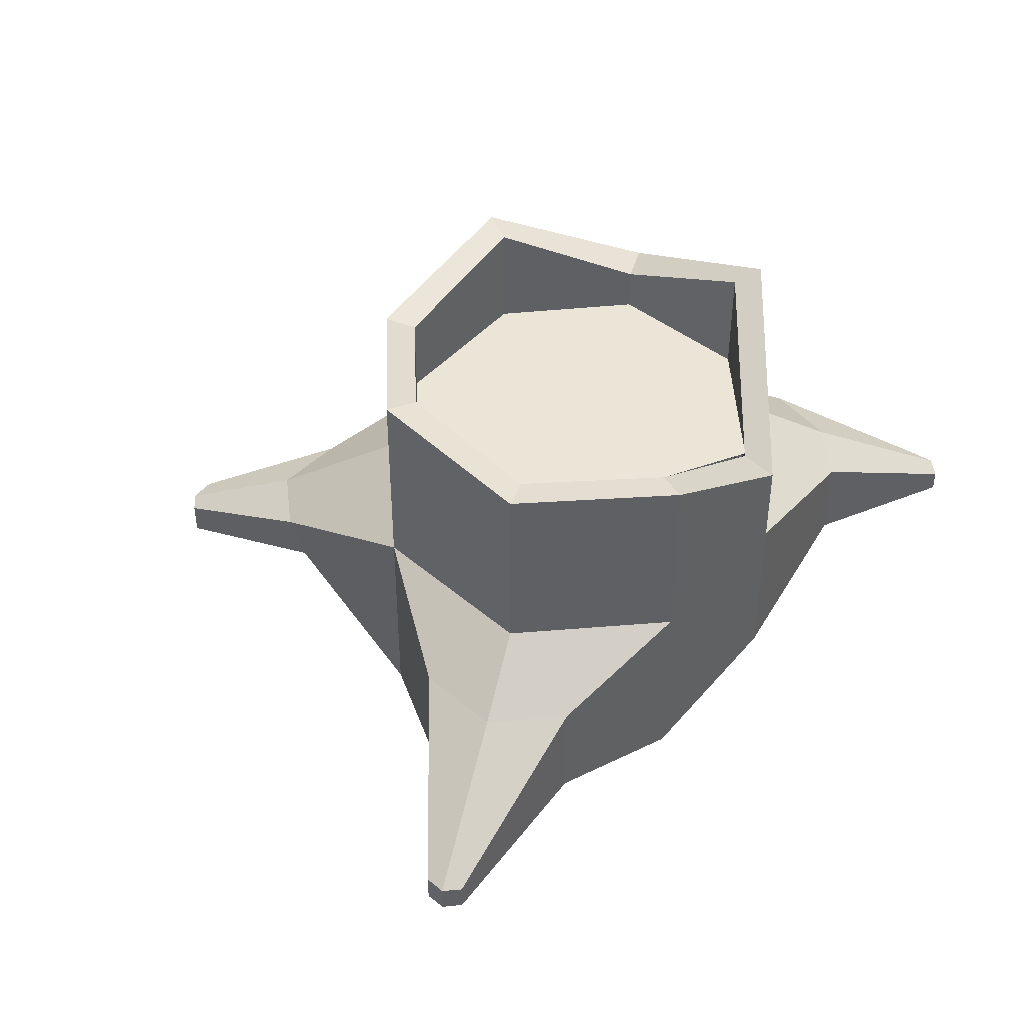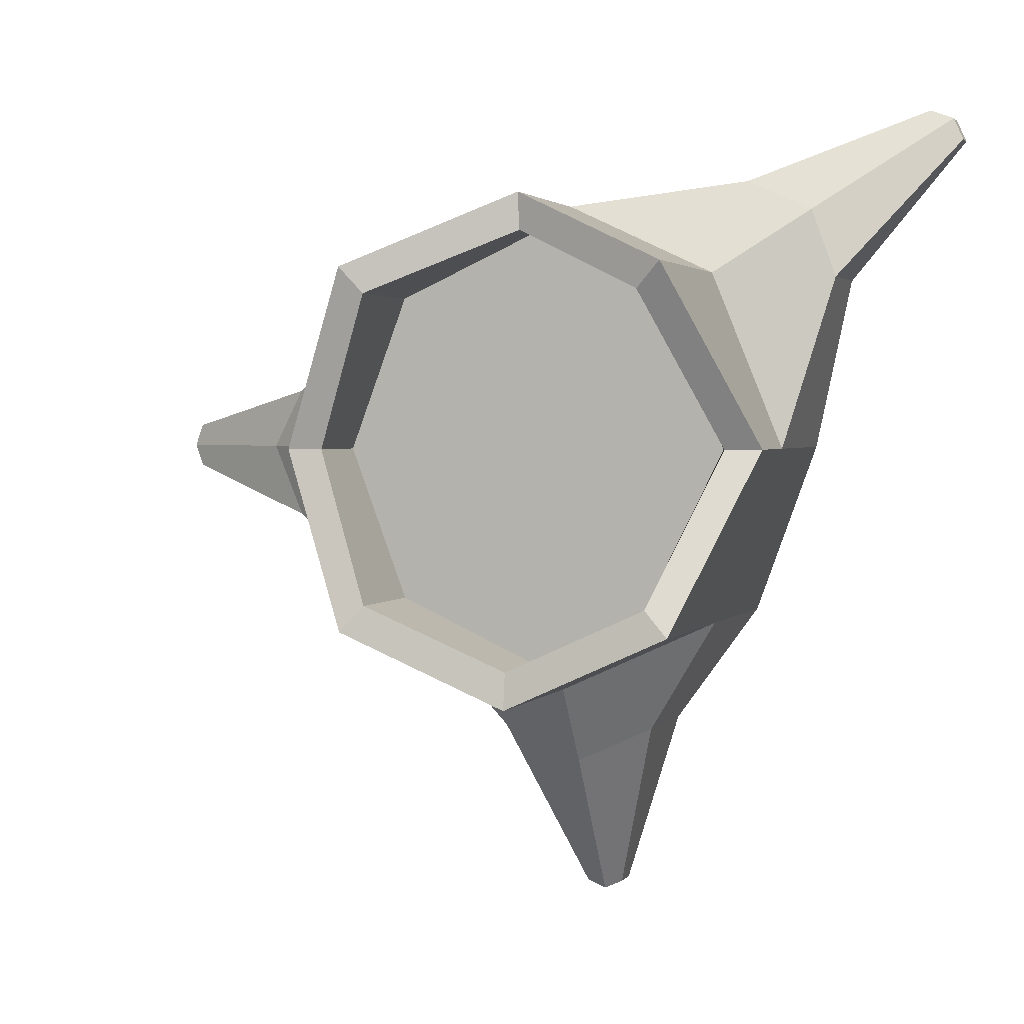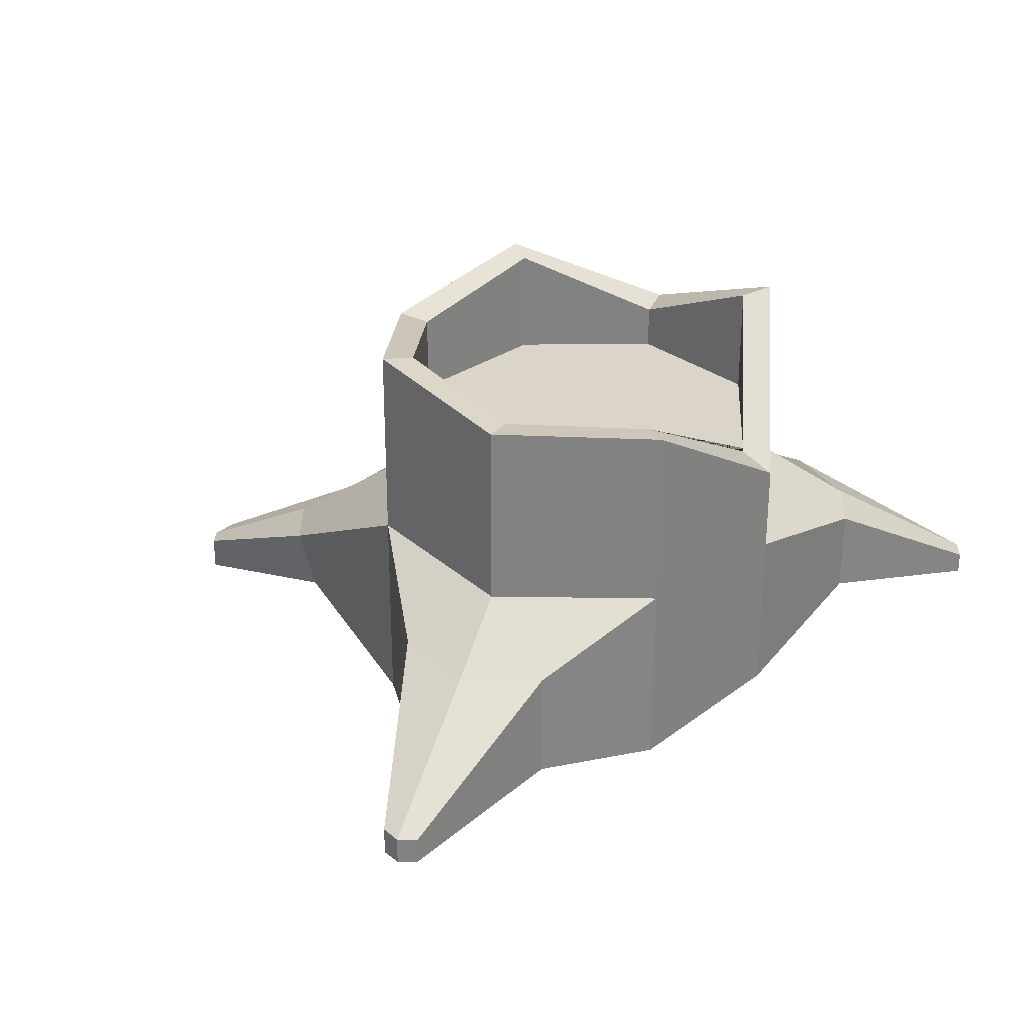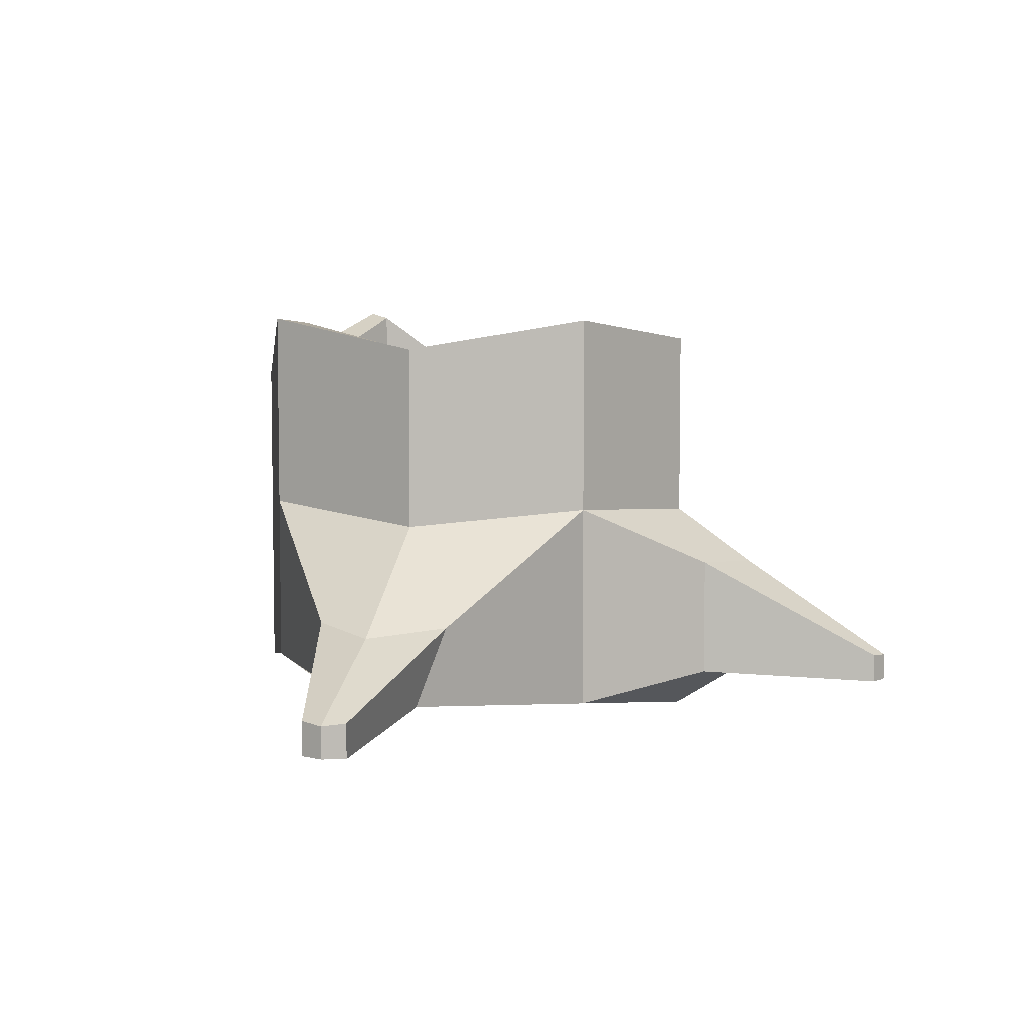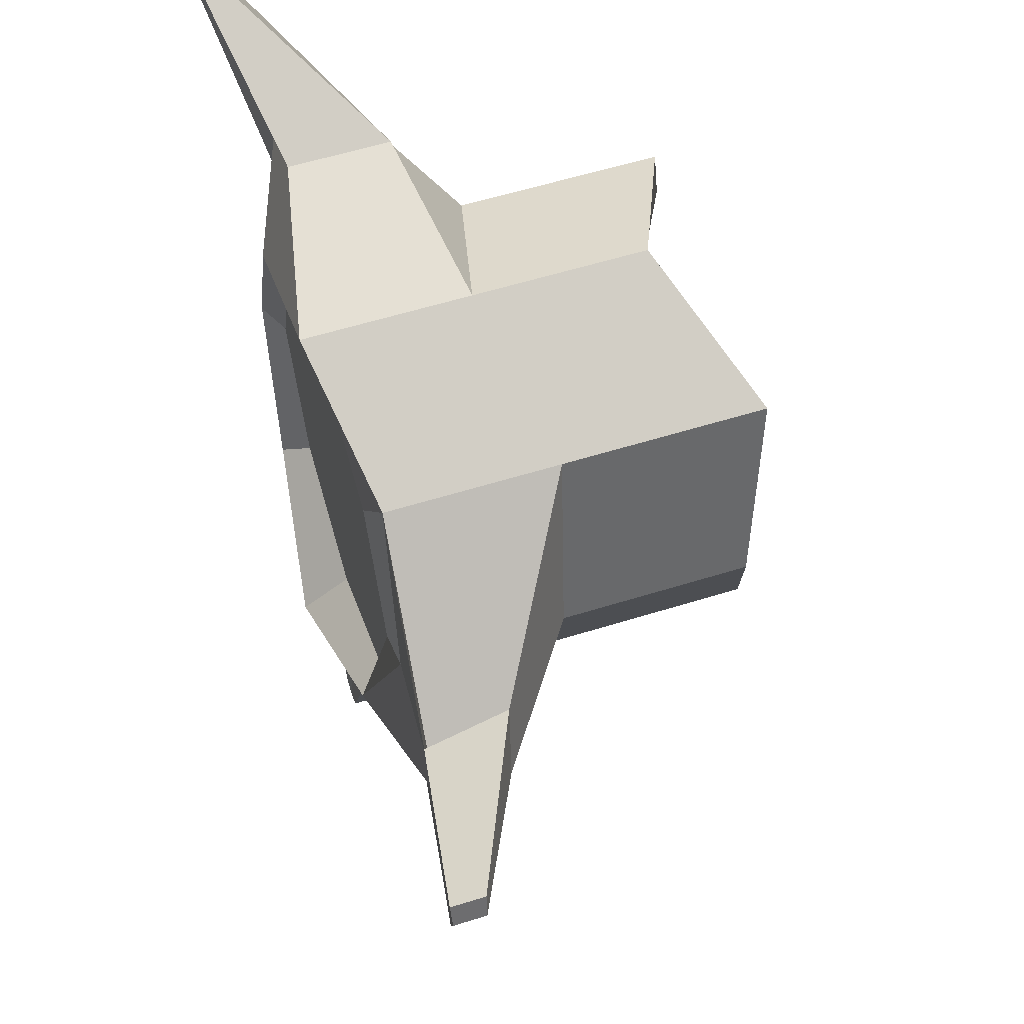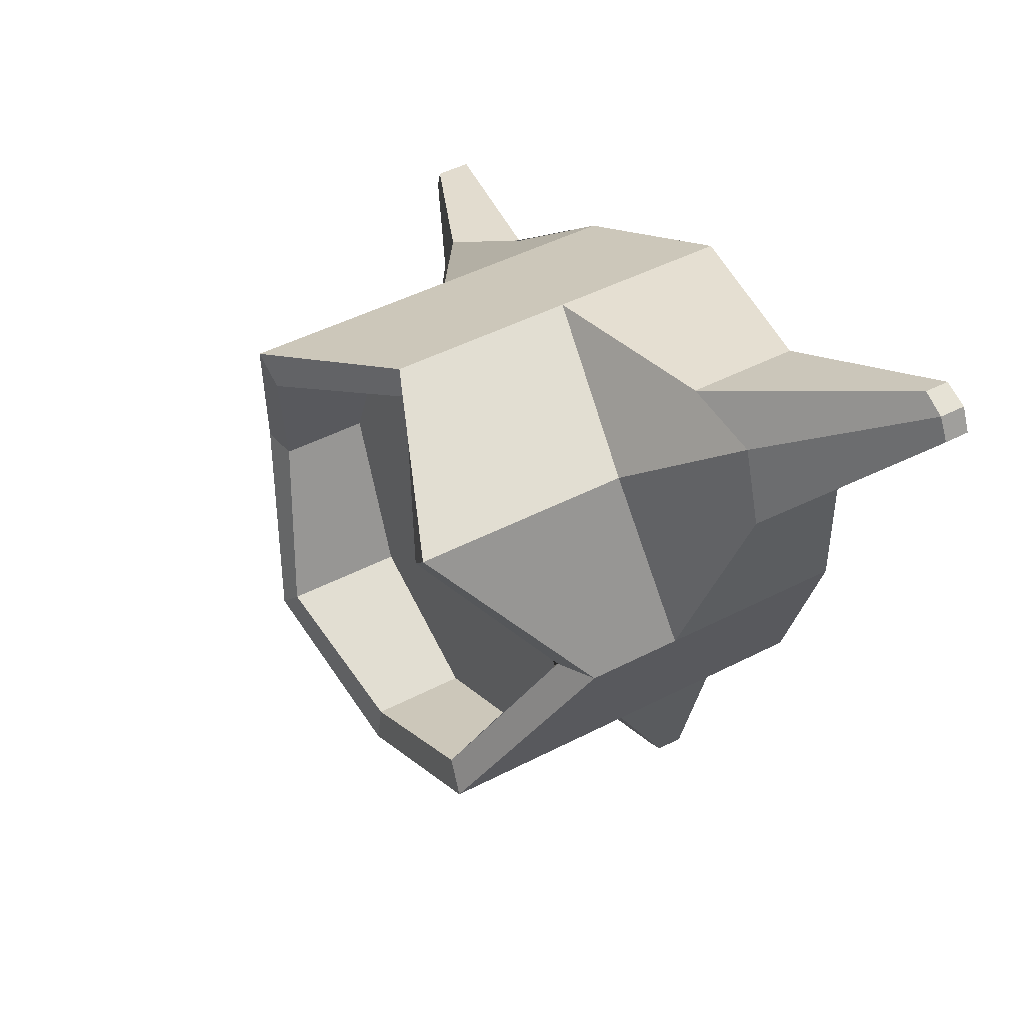
<metadata>
{"format":"obj","ext":"obj","renderer":"f3d","projection":"perspective","resolution":1024,"background":"white","views":[{"elev":44.2,"azim":-162.2,"up":"+Y"},{"elev":2.2,"azim":-161.6,"up":"+Z"},{"elev":29.3,"azim":-156.2,"up":"+Y"},{"elev":6.2,"azim":105.9,"up":"+Y"},{"elev":59.2,"azim":72.3,"up":"+Z"},{"elev":45.7,"azim":-120.9,"up":"+Z"}]}
</metadata>
<code>
g default
v -3.647 -0.06928 -5.171
v -3.941 -0.06928 -5.306
v -4.236 -0.06928 -5.171
v -4.357 -0.06928 -4.846
v -4.236 -0.06928 -4.521
v -3.941 -0.06928 -4.386
v -3.647 -0.06928 -4.521
v -3.525 -0.06928 -4.846
v -3.647 0.767 -5.171
v -3.941 0.717 -5.306
v -4.236 0.701 -5.171
v -4.357 0.5145 -4.846
v -4.236 0.767 -4.521
v -3.941 0.6211 -4.386
v -3.647 0.767 -4.521
v -3.525 0.7008 -4.846
v -3.941 -0.06928 -4.846
v -3.597 -0.1239 -5.227
v -3.941 -0.1761 -5.385
v -3.941 0.7276 -5.385
v -3.597 0.7776 -5.227
v -4.286 -0.1268 -5.227
v -4.286 0.7116 -5.227
v -4.429 -0.106 -4.846
v -4.429 0.4717 -4.846
v -4.286 -0.106 -4.465
v -4.286 0.7776 -4.465
v -3.941 -0.106 -4.307
v -3.941 0.6316 -4.307
v -3.597 -0.04055 -4.465
v -3.597 0.7776 -4.465
v -3.454 -0.06062 -4.846
v -3.454 0.7114 -4.846
v -3.647 0.5233 -5.171
v -3.941 0.5233 -5.306
v -3.941 0.5233 -4.846
v -4.236 0.5233 -5.171
v -4.357 0.5233 -4.846
v -4.236 0.5233 -4.521
v -3.941 0.5233 -4.386
v -3.647 0.5233 -4.521
v -3.525 0.5233 -4.846
v -4.429 0.2756 -4.846
v -4.286 0.2994 -5.227
v -3.941 0.3082 -5.385
v -3.597 0.3356 -5.227
v -3.454 0.2993 -4.846
v -3.597 0.3356 -4.465
v -3.941 0.2555 -4.307
v -4.286 0.3356 -4.465
v -4.525 -0.02127 -4.468
v -4.469 -0.02127 -4.319
v -4.469 0.1677 -4.319
v -4.525 0.1736 -4.468
v -4.334 -0.02127 -4.257
v -4.334 0.2005 -4.257
v -4.771 -0.09496 -4.154
v -4.75 -0.09496 -4.106
v -4.75 -0.04294 -4.106
v -4.771 -0.04507 -4.154
v -4.698 -0.09496 -4.087
v -4.698 -0.04579 -4.087
v -3.772 -0.06528 -5.482
v -3.941 -0.06528 -5.56
v -3.941 0.1853 -5.56
v -3.772 0.1988 -5.482
v -4.111 -0.06528 -5.482
v -4.111 0.181 -5.482
v -3.9 -0.09276 -5.874
v -3.941 -0.09276 -5.893
v -3.941 -0.03227 -5.893
v -3.9 -0.02901 -5.874
v -3.982 -0.09276 -5.874
v -3.982 -0.03331 -5.874
v -3.222 -0.07631 -4.784
v -3.147 -0.07631 -4.846
v -3.147 0.08525 -4.846
v -3.222 0.1046 -4.714
v -3.222 -0.07631 -4.938
v -3.222 0.1046 -5.008
v -2.887 -0.1247 -4.796
v -2.867 -0.1247 -4.846
v -2.867 -0.05434 -4.846
v -2.887 -0.04924 -4.796
v -2.887 -0.1247 -4.895
v -2.887 -0.04924 -4.895
g Tree_stump
f 69 70 71 72
f 70 73 74 71
f 22 24 43 44
f 57 58 59 60
f 58 61 62 59
f 28 30 48 49
f 81 82 83 84
f 82 85 86 83
f 2 1 17
f 3 2 17
f 4 3 17
f 5 4 17
f 6 5 17
f 7 6 17
f 8 7 17
f 1 8 17
f 34 35 36
f 35 37 36
f 37 38 36
f 38 39 36
f 39 40 36
f 40 41 36
f 41 42 36
f 42 34 36
f 1 2 19 18
f 10 9 21 20
f 2 3 22 19
f 11 10 20 23
f 3 4 24 22
f 12 11 23 25
f 4 5 26 24
f 13 12 25 27
f 5 6 28 26
f 14 13 27 29
f 6 7 30 28
f 15 14 29 31
f 7 8 32 30
f 16 15 31 33
f 8 1 18 32
f 9 16 33 21
f 9 10 35 34
f 10 11 37 35
f 11 12 38 37
f 12 13 39 38
f 13 14 40 39
f 14 15 41 40
f 15 16 42 41
f 16 9 34 42
f 44 43 25 23
f 45 44 23 20
f 46 45 20 21
f 47 46 21 33
f 48 47 33 31
f 49 48 31 29
f 50 49 29 27
f 43 50 27 25
f 24 26 52 51
f 50 43 54 53
f 43 24 51 54
f 26 28 55 52
f 28 49 56 55
f 49 50 53 56
f 51 52 58 57
f 53 54 60 59
f 54 51 57 60
f 52 55 61 58
f 55 56 62 61
f 56 53 59 62
f 18 19 64 63
f 45 46 66 65
f 46 18 63 66
f 19 22 67 64
f 22 44 68 67
f 44 45 65 68
f 63 64 70 69
f 65 66 72 71
f 66 63 69 72
f 64 67 73 70
f 67 68 74 73
f 68 65 71 74
f 30 32 76 75
f 47 48 78 77
f 48 30 75 78
f 32 18 79 76
f 18 46 80 79
f 46 47 77 80
f 75 76 82 81
f 77 78 84 83
f 78 75 81 84
f 76 79 85 82
f 79 80 86 85
f 80 77 83 86

</code>
